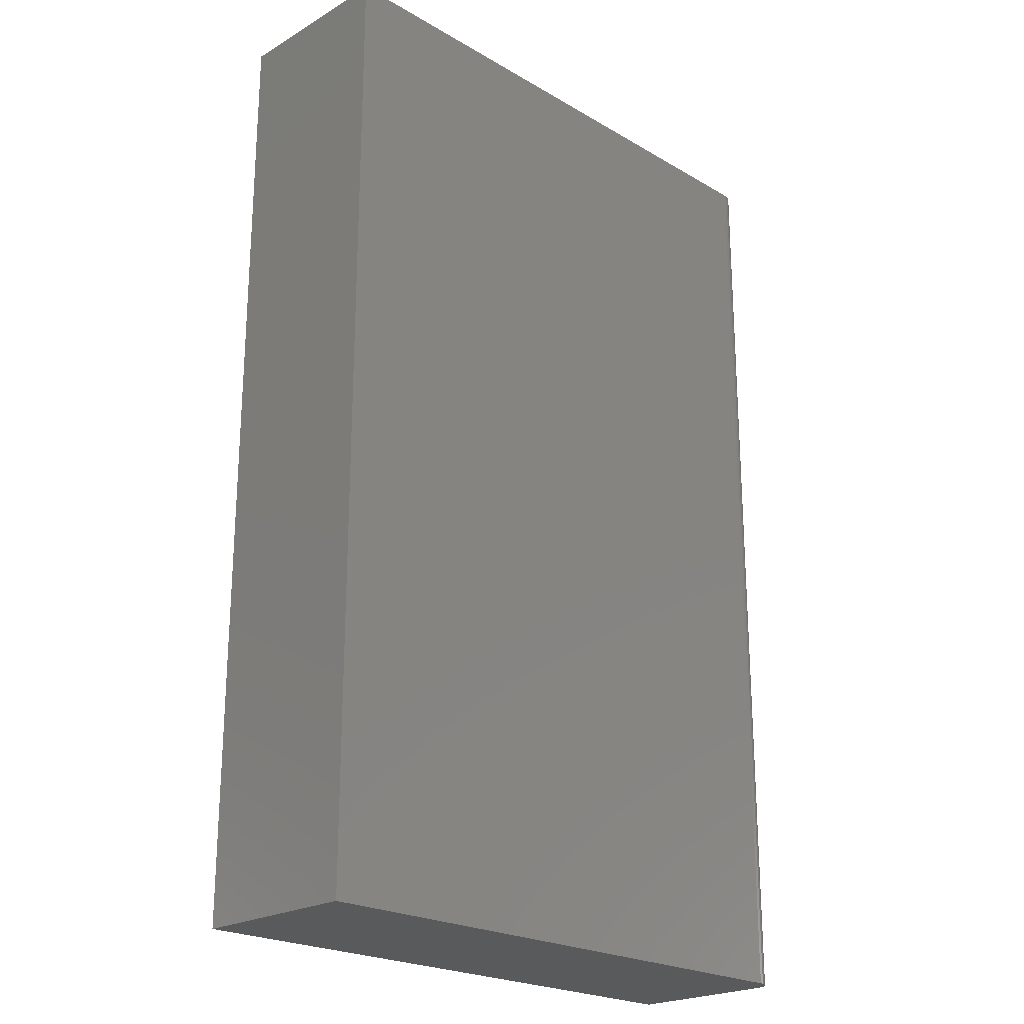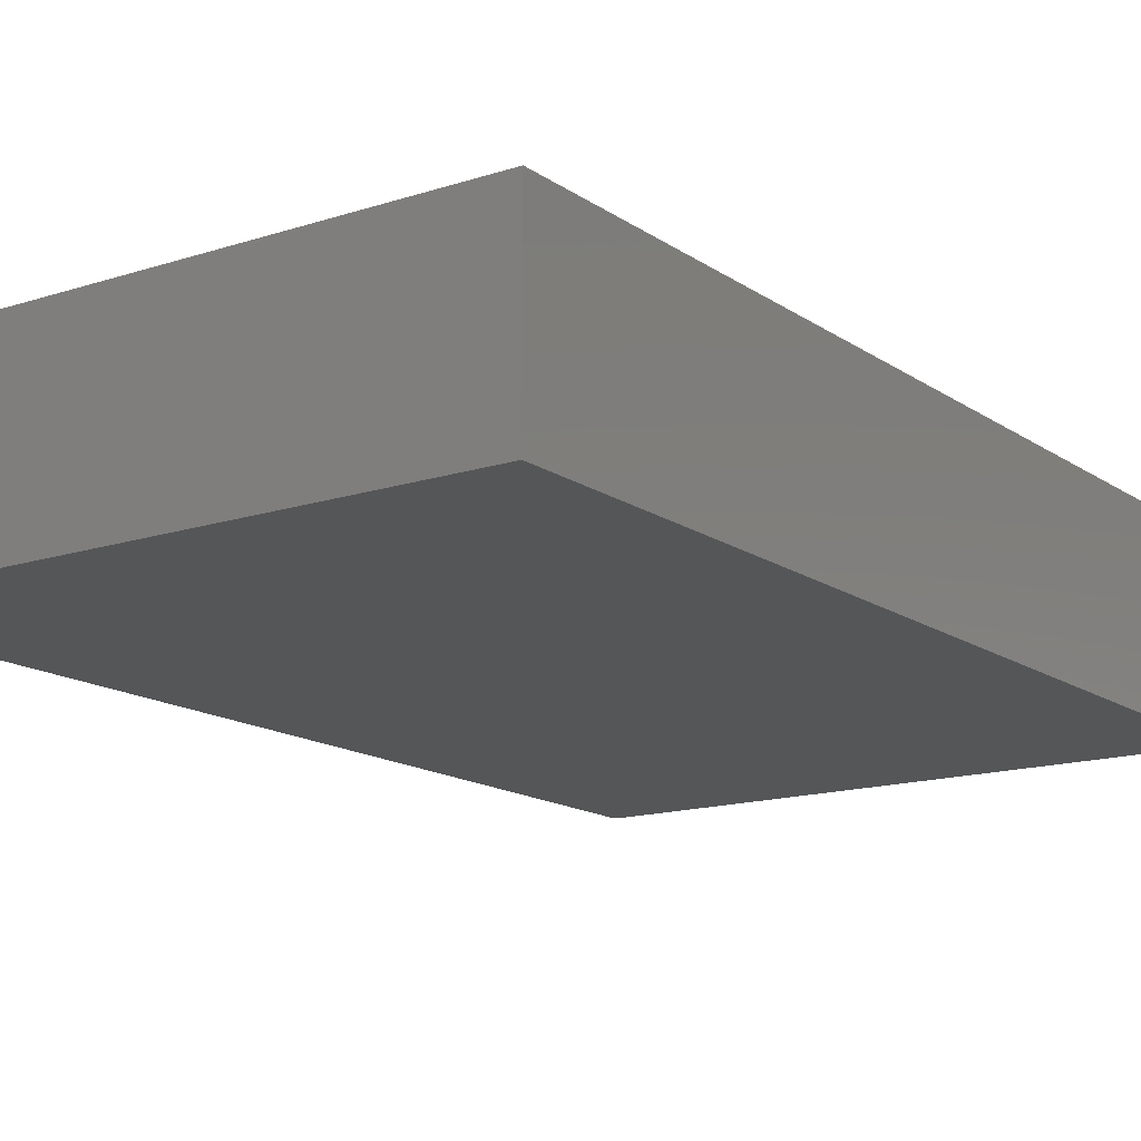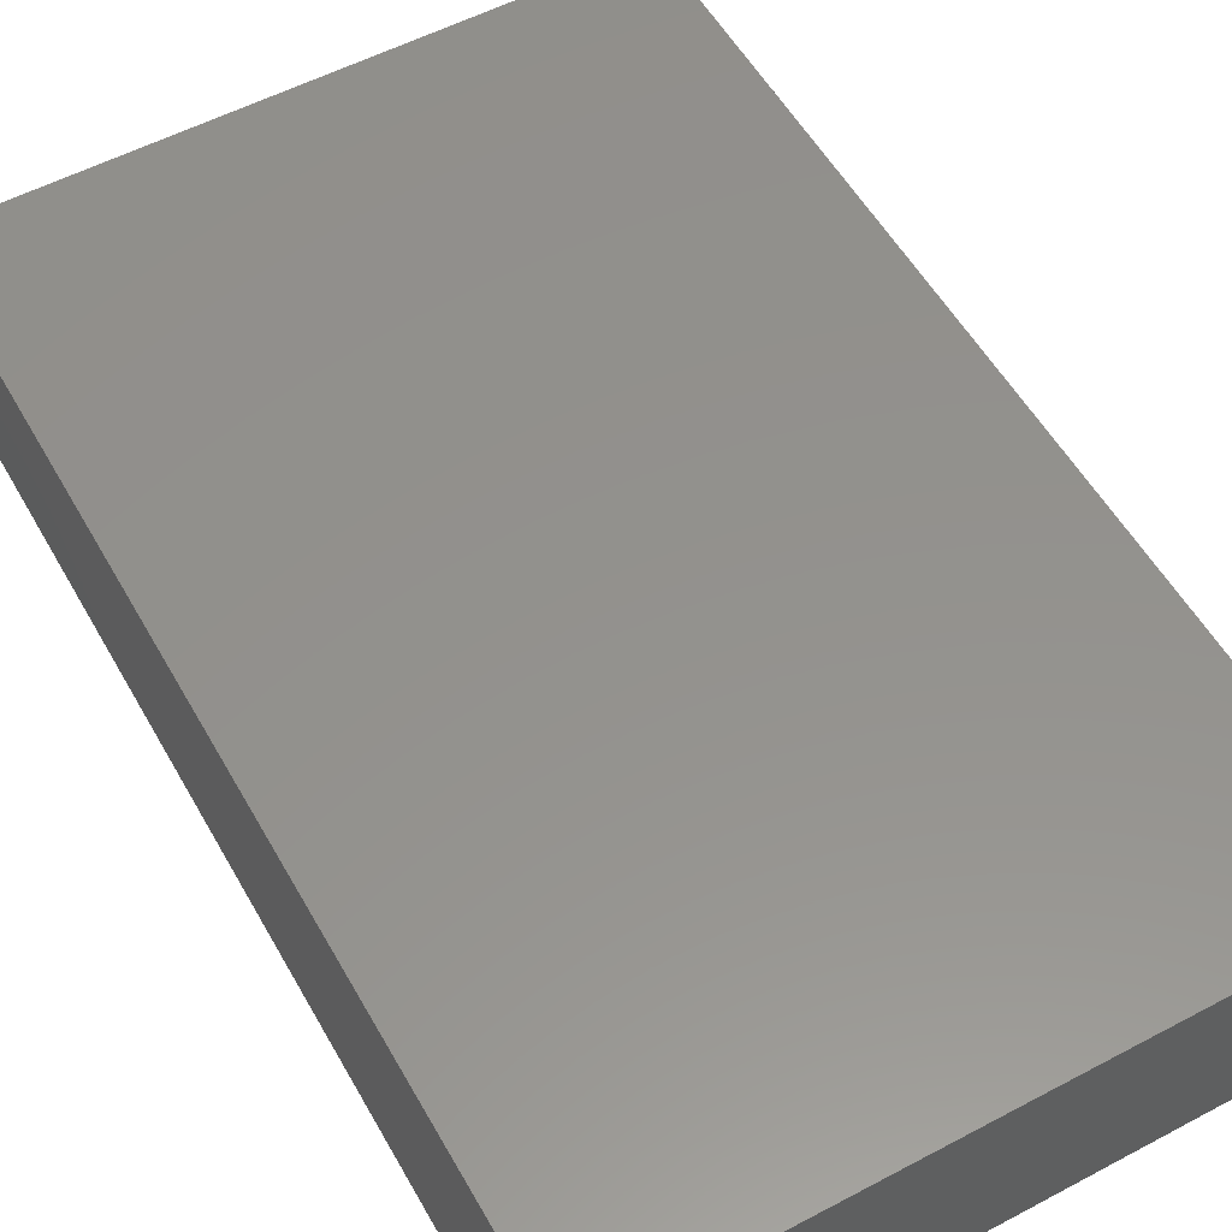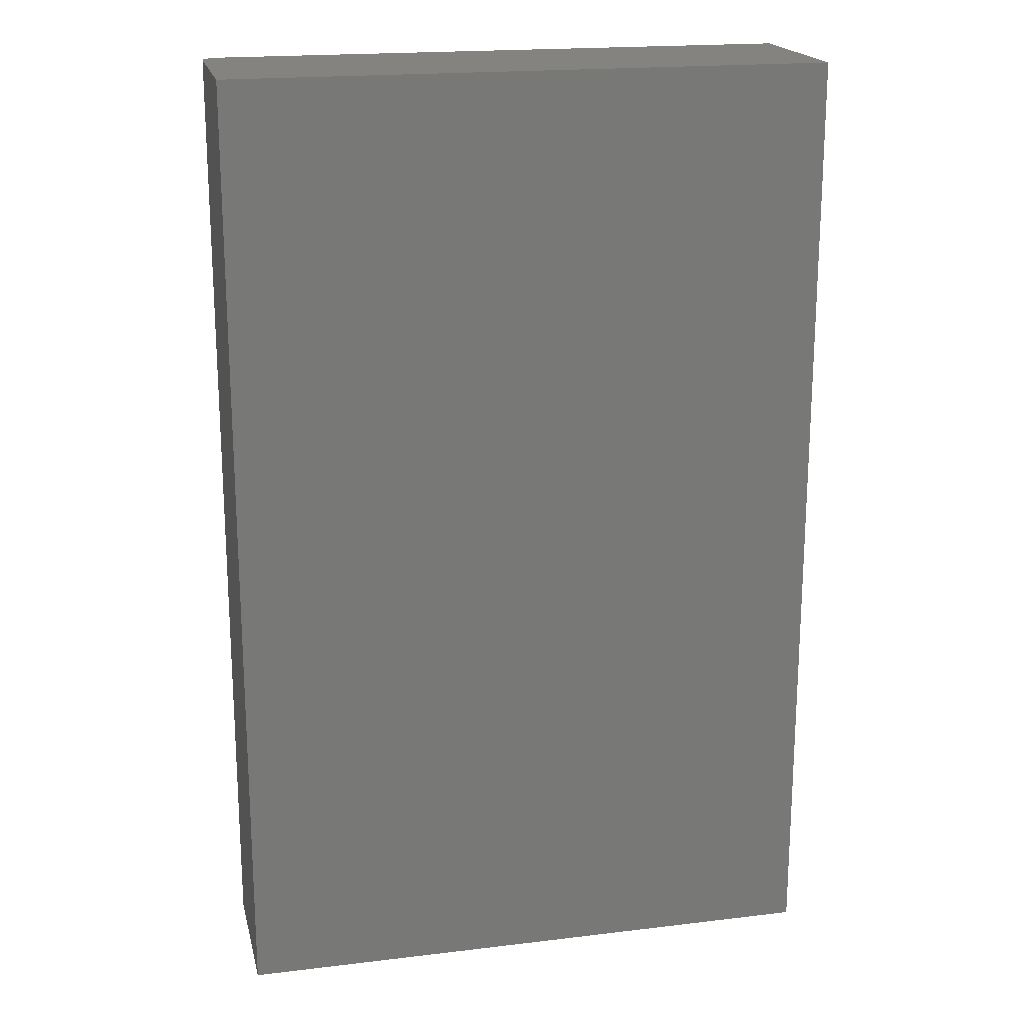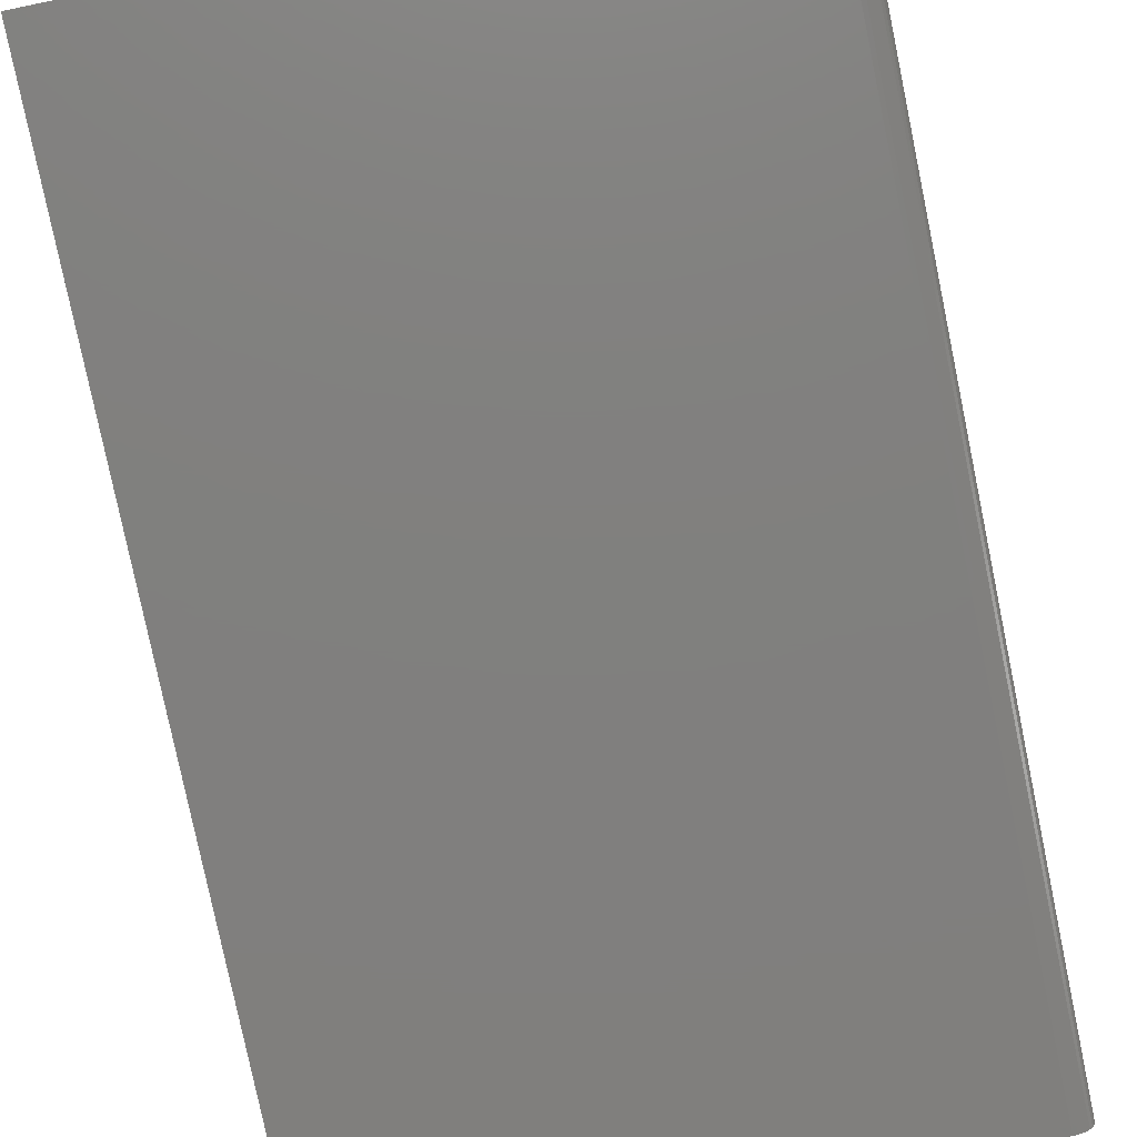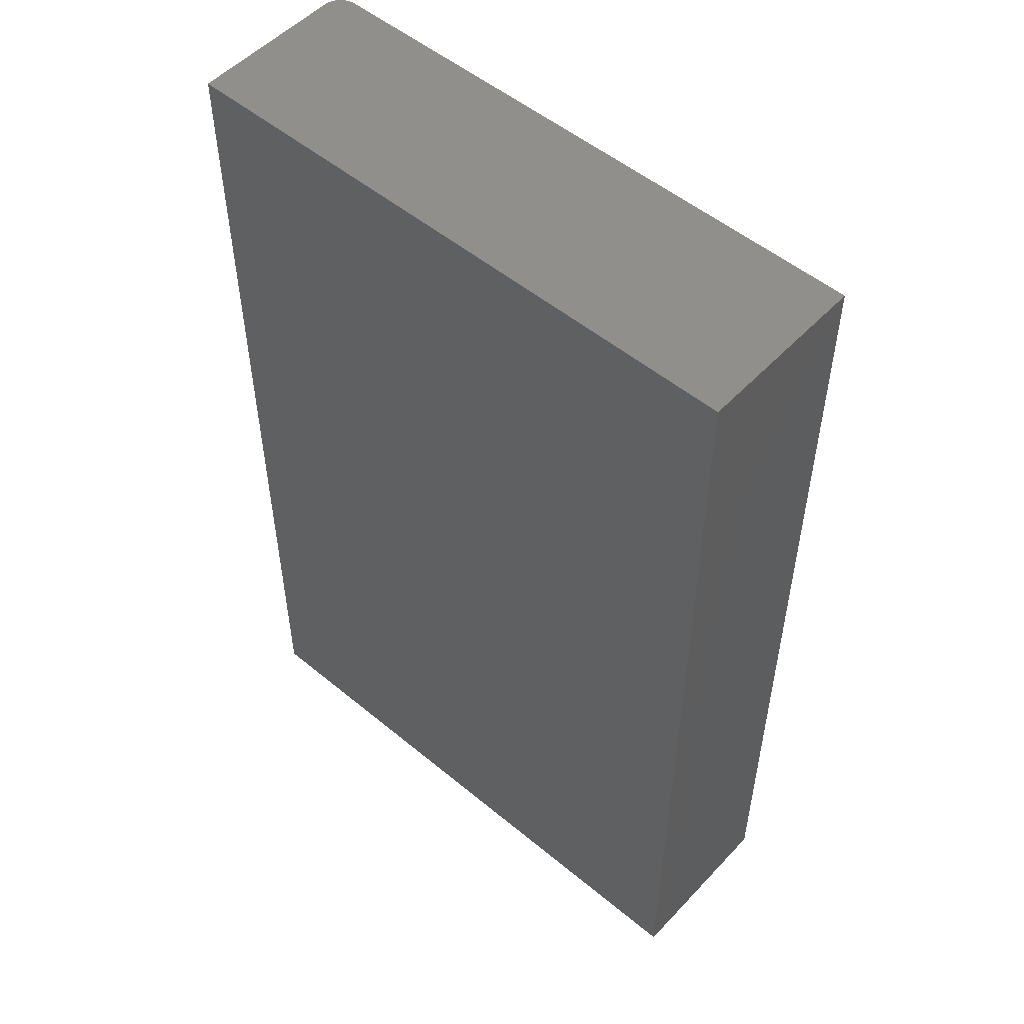
<metadata>
{"format":"stl","ext":"stl","renderer":"f3d","projection":"perspective","resolution":1024,"background":"white","views":[{"elev":-22.6,"azim":-45.0,"up":"+Z"},{"elev":-14.9,"azim":-145.0,"up":"+Y"},{"elev":55.2,"azim":-29.2,"up":"+Y"},{"elev":19.1,"azim":167.2,"up":"+Z"},{"elev":-79.9,"azim":11.7,"up":"+Y"},{"elev":52.4,"azim":-138.3,"up":"+Z"}]}
</metadata>
<code>
# stl→obj: 24 verts, 44 faces
v -0.4766 -0.2734 -0.75
v 0.4396 -0.2734 -0.75
v -0.4766 -0.2734 0.75
v 0.4396 -0.2734 0.75
v 0.4655 -0.2595 0.75
v 0.4515 -0.2711 0.75
v 0.4569 -0.2682 0.75
v 0.4617 -0.2643 0.75
v -0.4766 1.665e-16 0.75
v 0.4457 -0.2728 0.75
v 0.4708 2.191e-16 0.75
v 0.4684 -0.2541 0.75
v 0.4702 -0.2483 0.75
v 0.4708 -0.2422 0.75
v 0.4708 -0.2422 -0.75
v 0.4708 5.259e-17 -0.75
v 0.4702 -0.2483 -0.75
v 0.4684 -0.2541 -0.75
v 0.4655 -0.2595 -0.75
v 0.4617 -0.2643 -0.75
v 0.4569 -0.2682 -0.75
v 0.4515 -0.2711 -0.75
v 0.4457 -0.2728 -0.75
v -0.4766 0 -0.75
f 1 2 3
f 3 2 4
f 5 6 7
f 5 7 8
f 9 3 4
f 9 4 10
f 9 10 11
f 10 6 5
f 10 5 12
f 10 12 13
f 10 13 14
f 10 14 11
f 15 16 14
f 14 16 11
f 15 17 18
f 16 15 18
f 16 18 19
f 16 19 20
f 16 20 21
f 16 21 22
f 16 22 23
f 16 23 2
f 16 2 1
f 16 1 24
f 15 14 17
f 17 14 13
f 17 13 18
f 18 13 12
f 18 12 19
f 19 12 5
f 19 5 20
f 20 5 8
f 20 8 21
f 21 8 7
f 21 7 22
f 22 7 6
f 22 6 23
f 23 6 10
f 23 10 2
f 2 10 4
f 24 9 16
f 16 9 11
f 3 9 1
f 1 9 24

</code>
